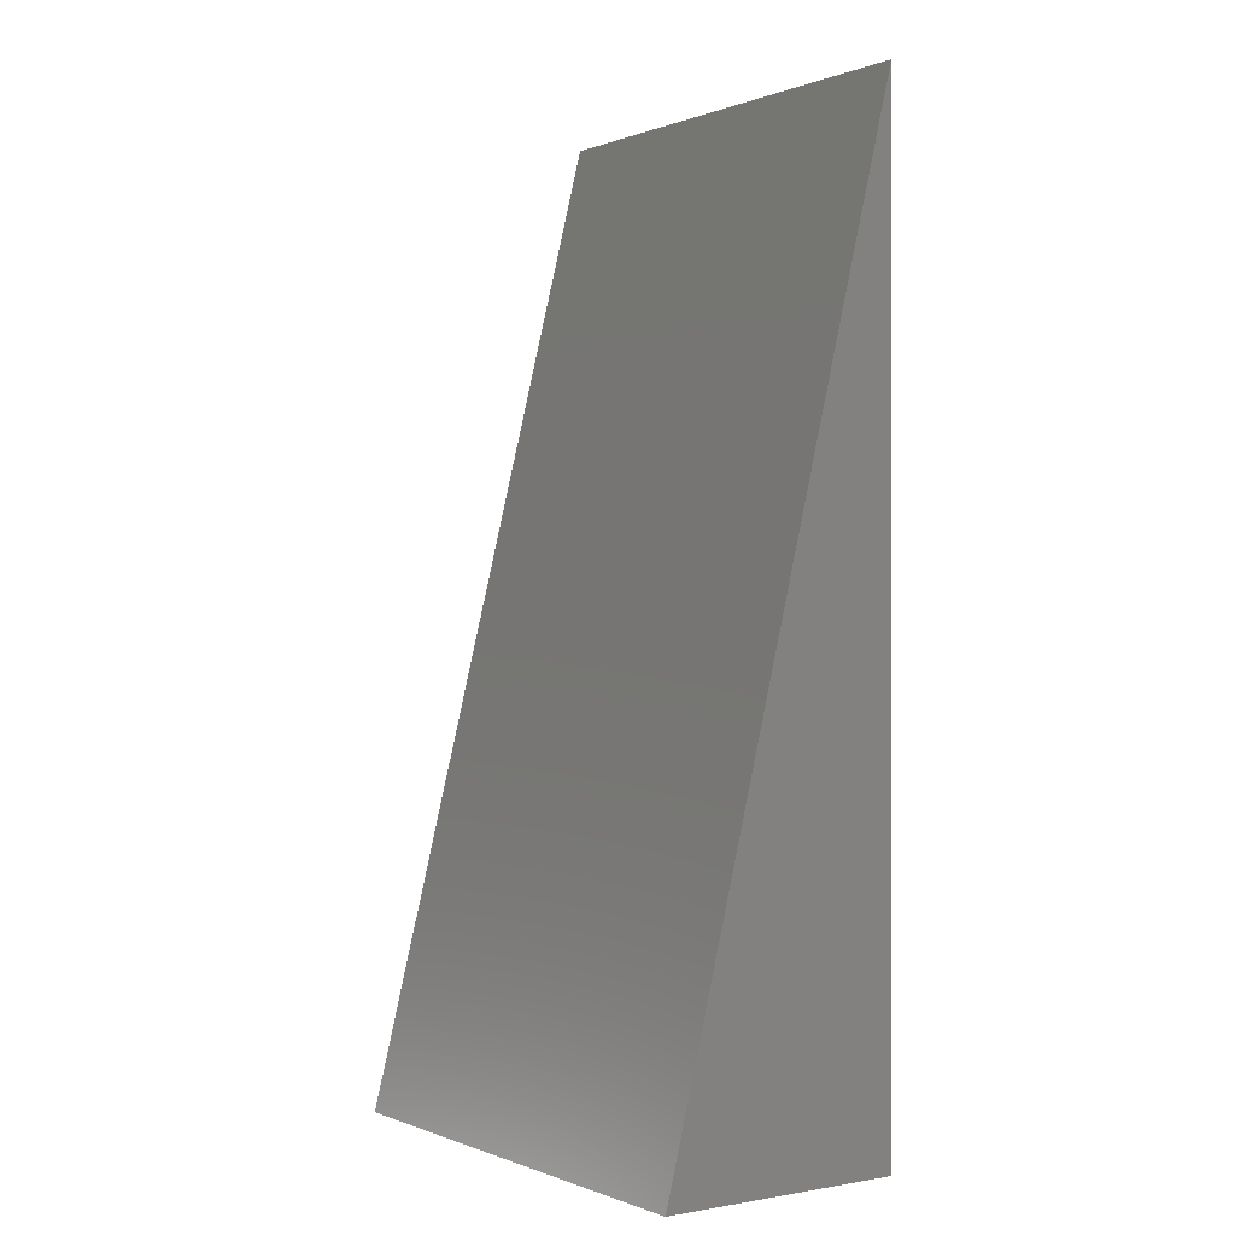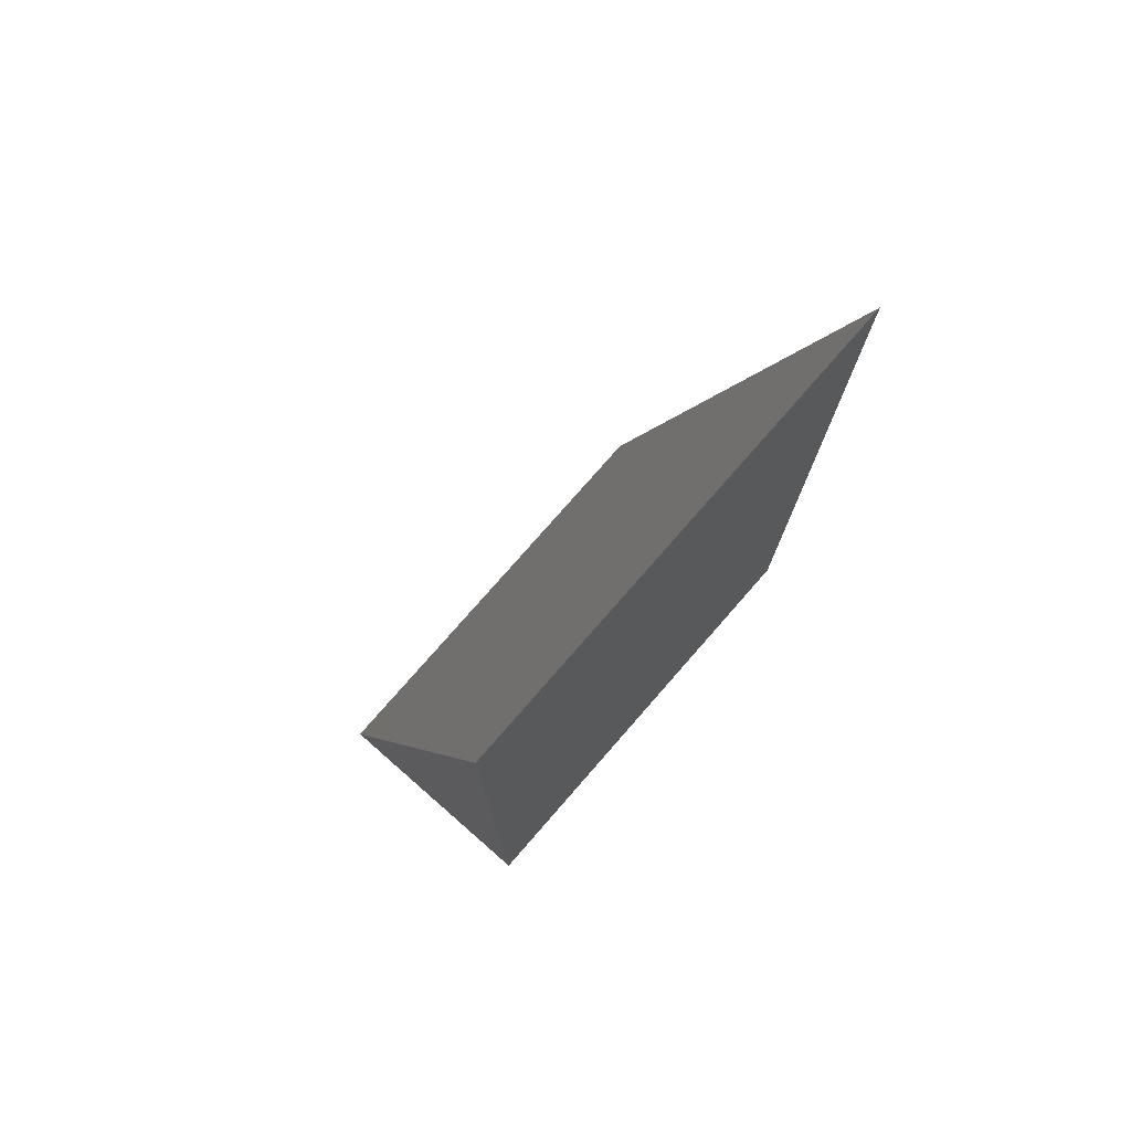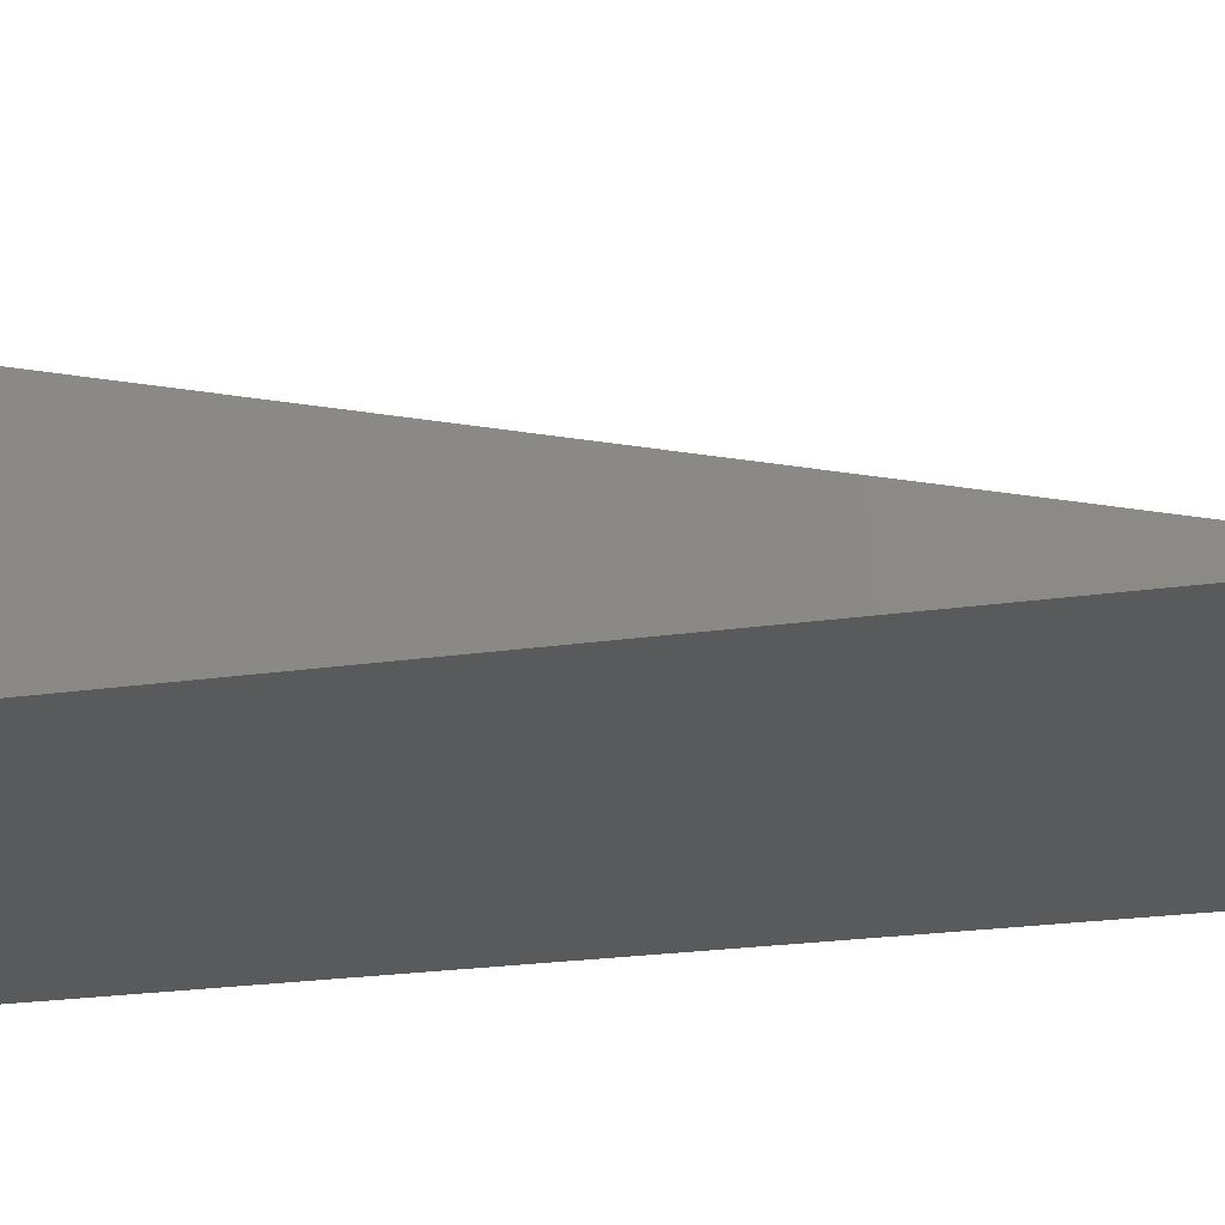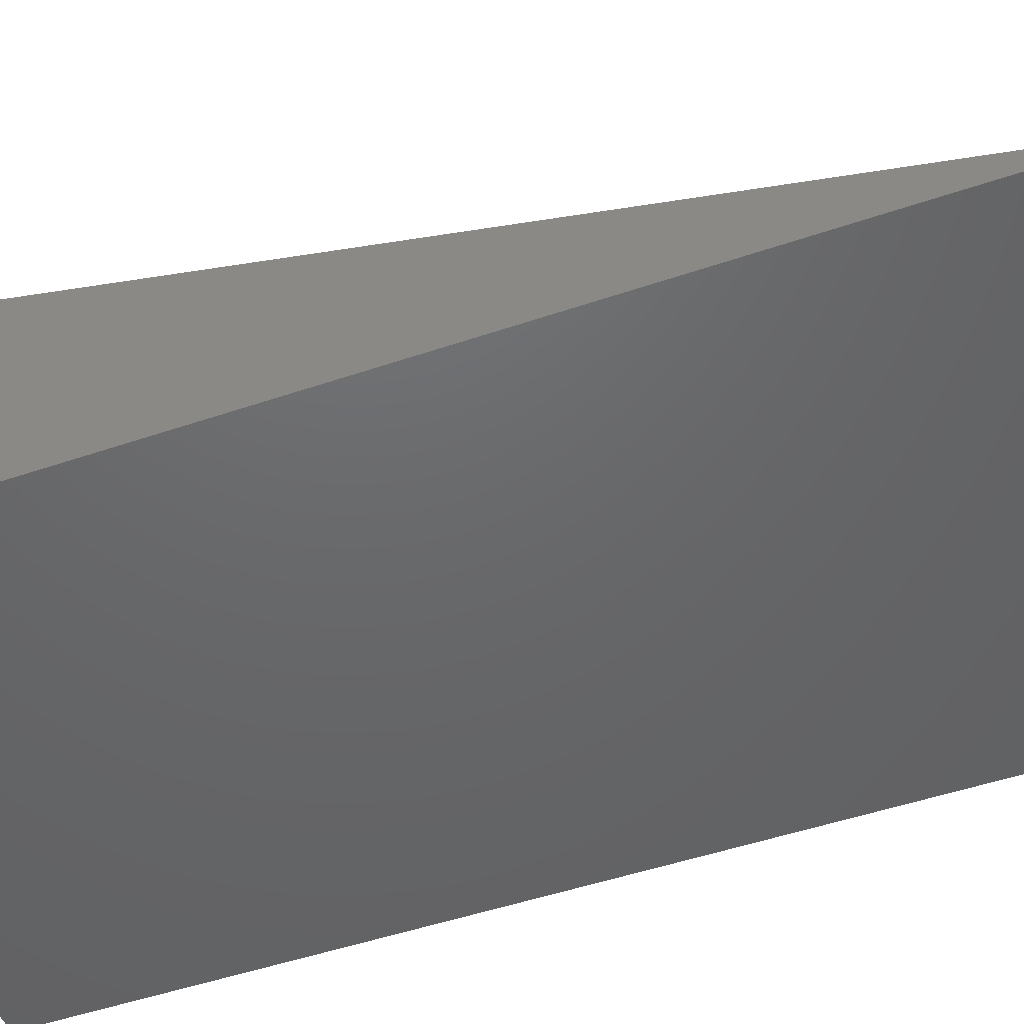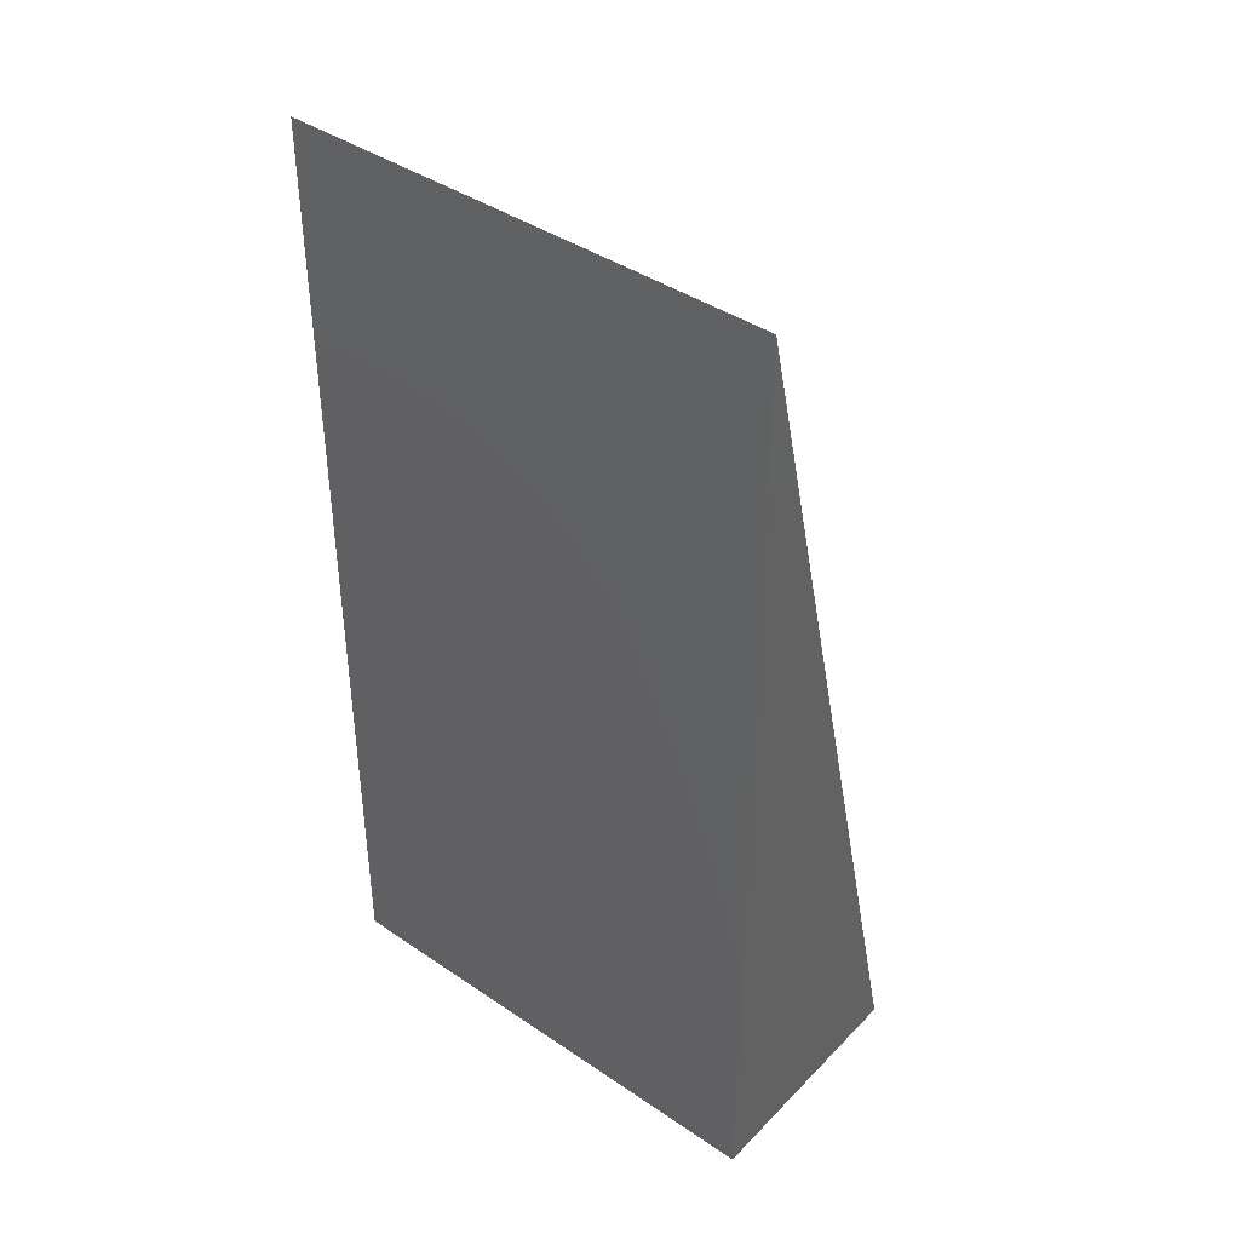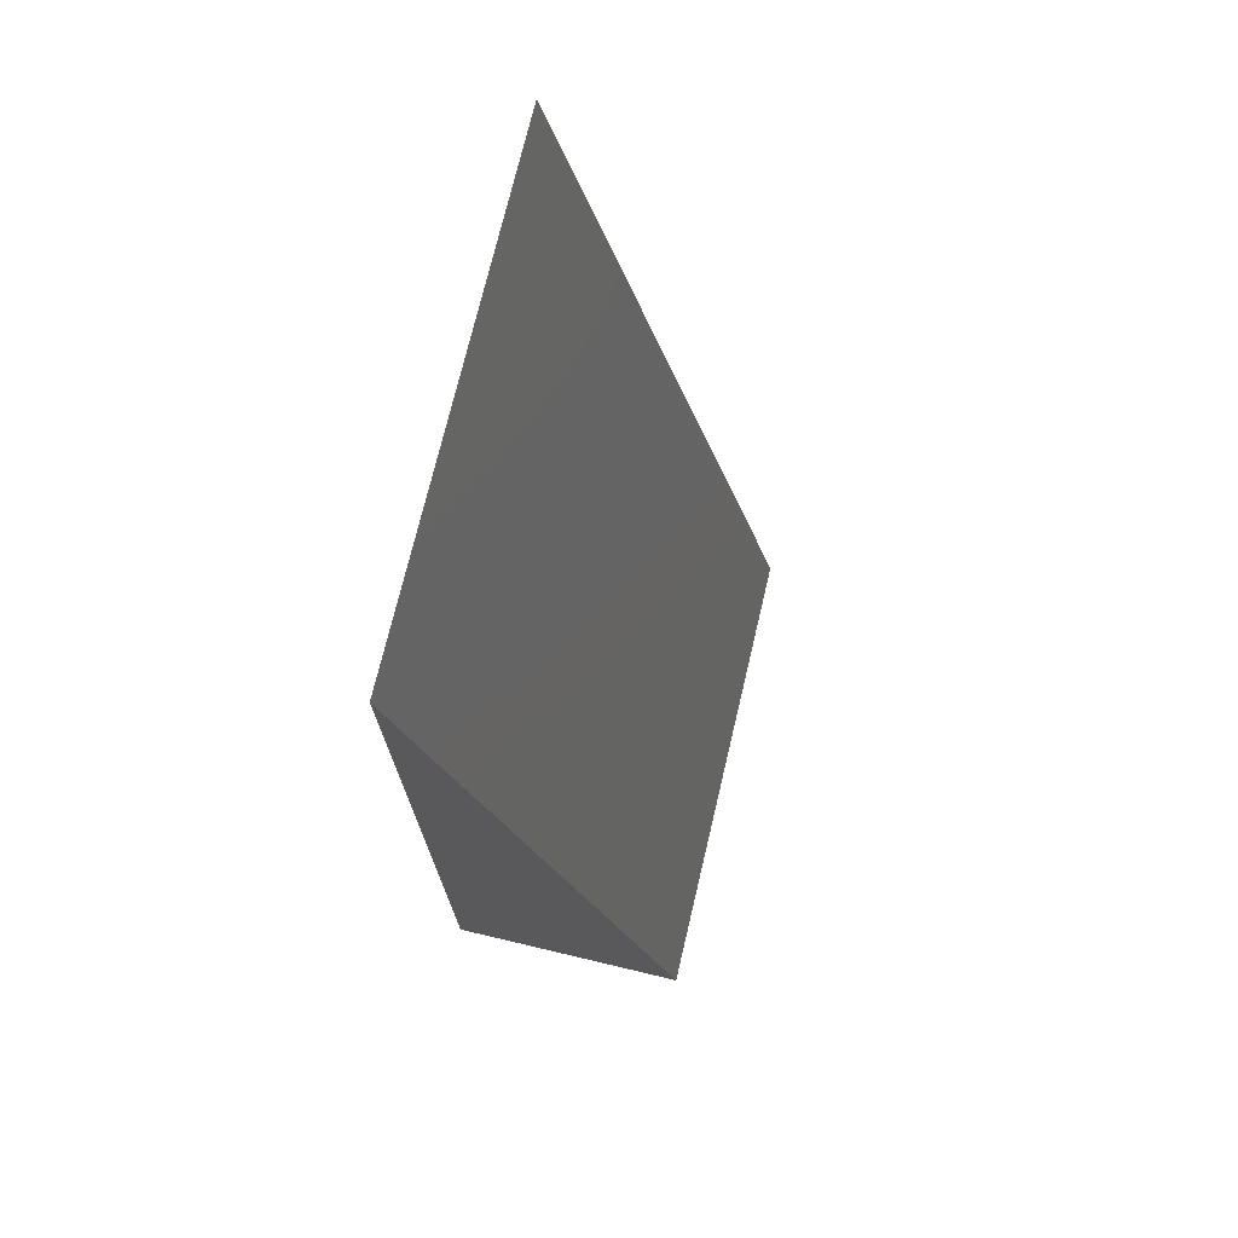
<metadata>
{"format":"stl","ext":"stl","renderer":"f3d","projection":"perspective","resolution":1024,"background":"white","views":[{"elev":0.0,"azim":55.2,"up":"+Y"},{"elev":77.4,"azim":131.2,"up":"+Y"},{"elev":-23.1,"azim":103.8,"up":"+Z"},{"elev":-47.2,"azim":111.4,"up":"+Z"},{"elev":41.3,"azim":-140.5,"up":"+Y"},{"elev":73.1,"azim":-76.7,"up":"+Y"}]}
</metadata>
<code>
# stl→obj: 6 verts, 8 faces
v -50.8 101.6 -1.866e-14
v 1.012e-14 101.6 -1.163e-15
v -50.8 5.059e-15 -6.221e-15
v -1.381e-30 1.381e-30 1.128e-14
v -50.8 8.169e-15 25.4
v -8.751e-15 3.111e-15 25.4
f 1 2 3
f 3 2 4
f 3 5 1
f 3 4 6
f 5 3 6
f 4 2 6
f 5 6 2
f 1 5 2

</code>
